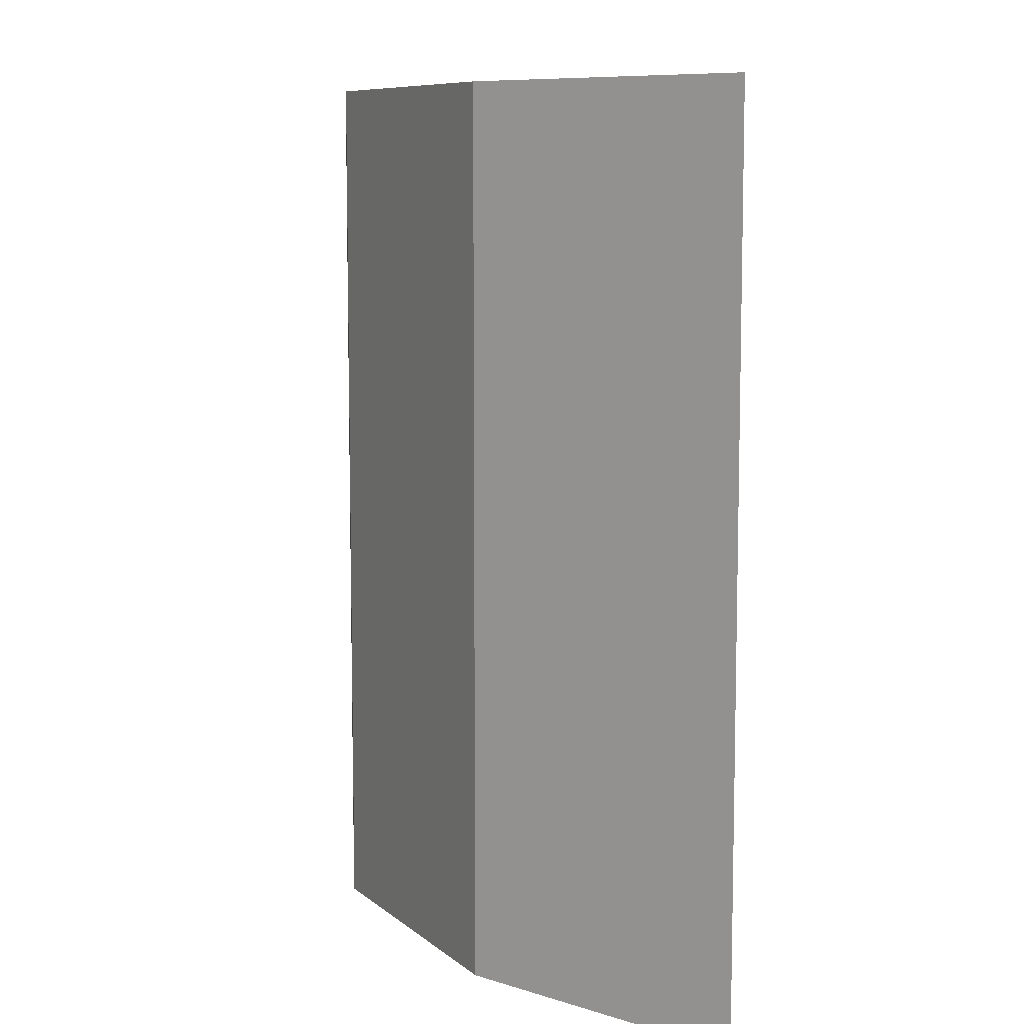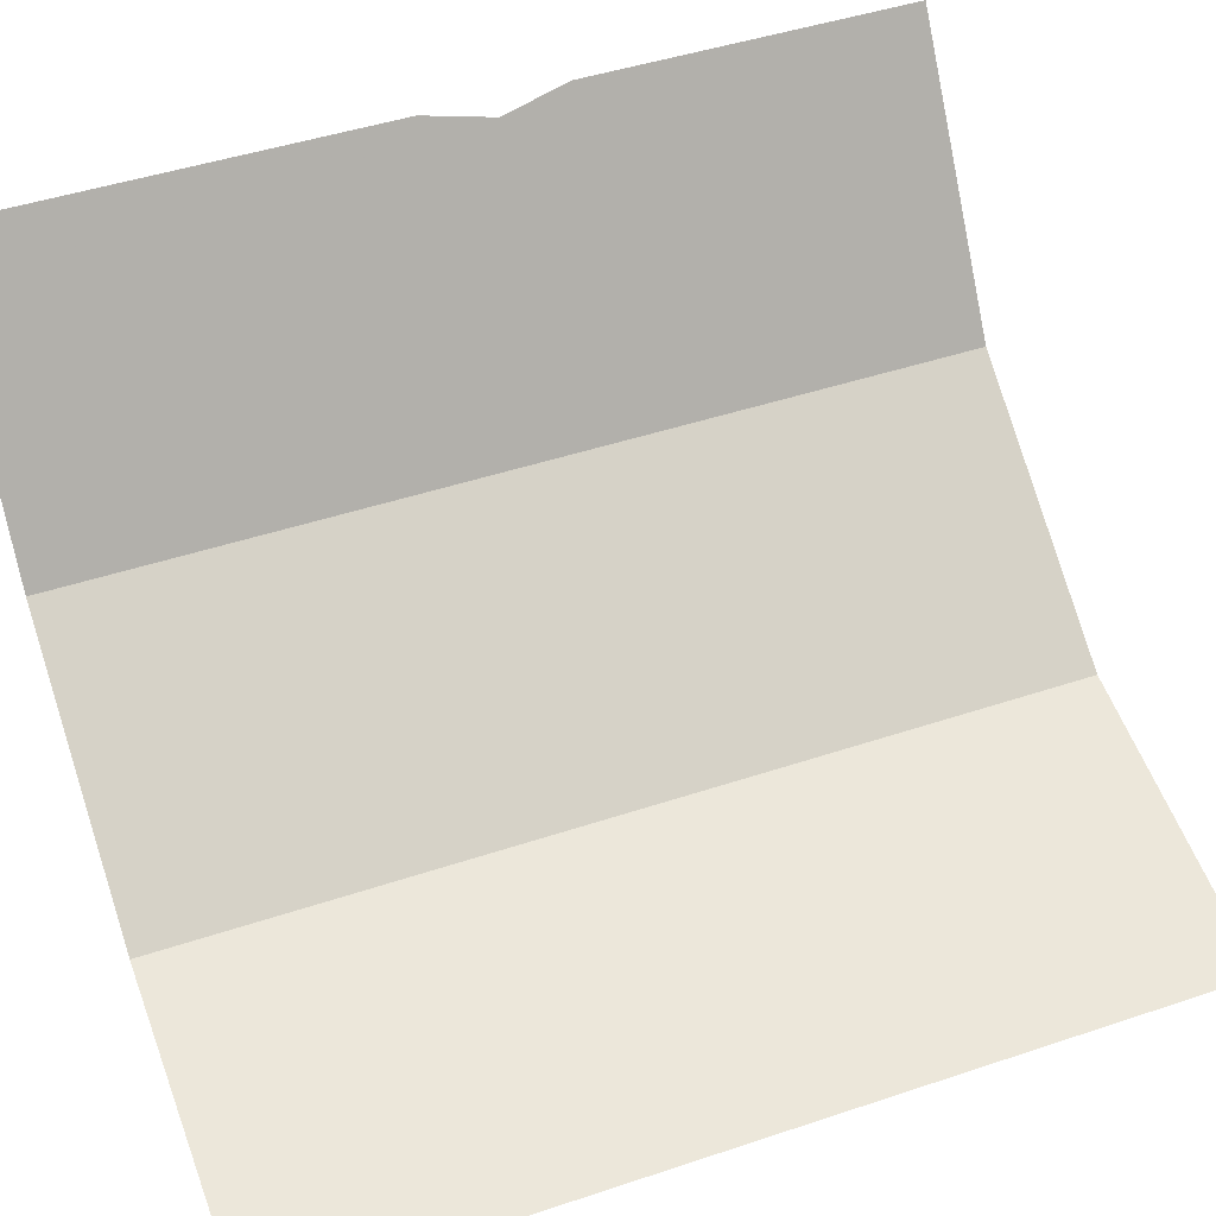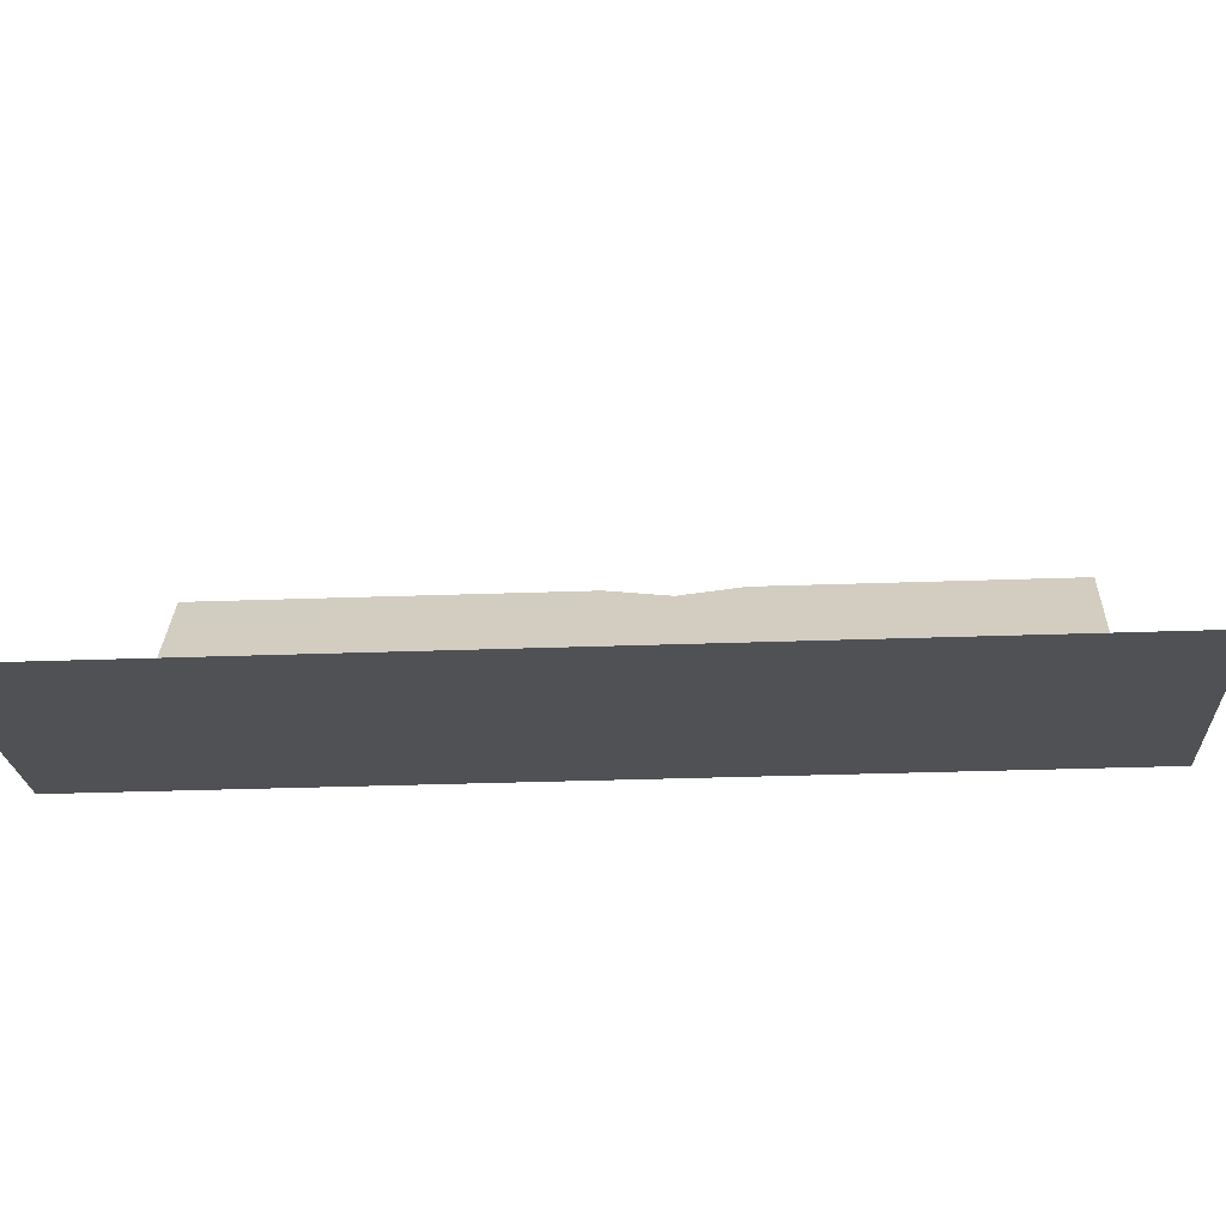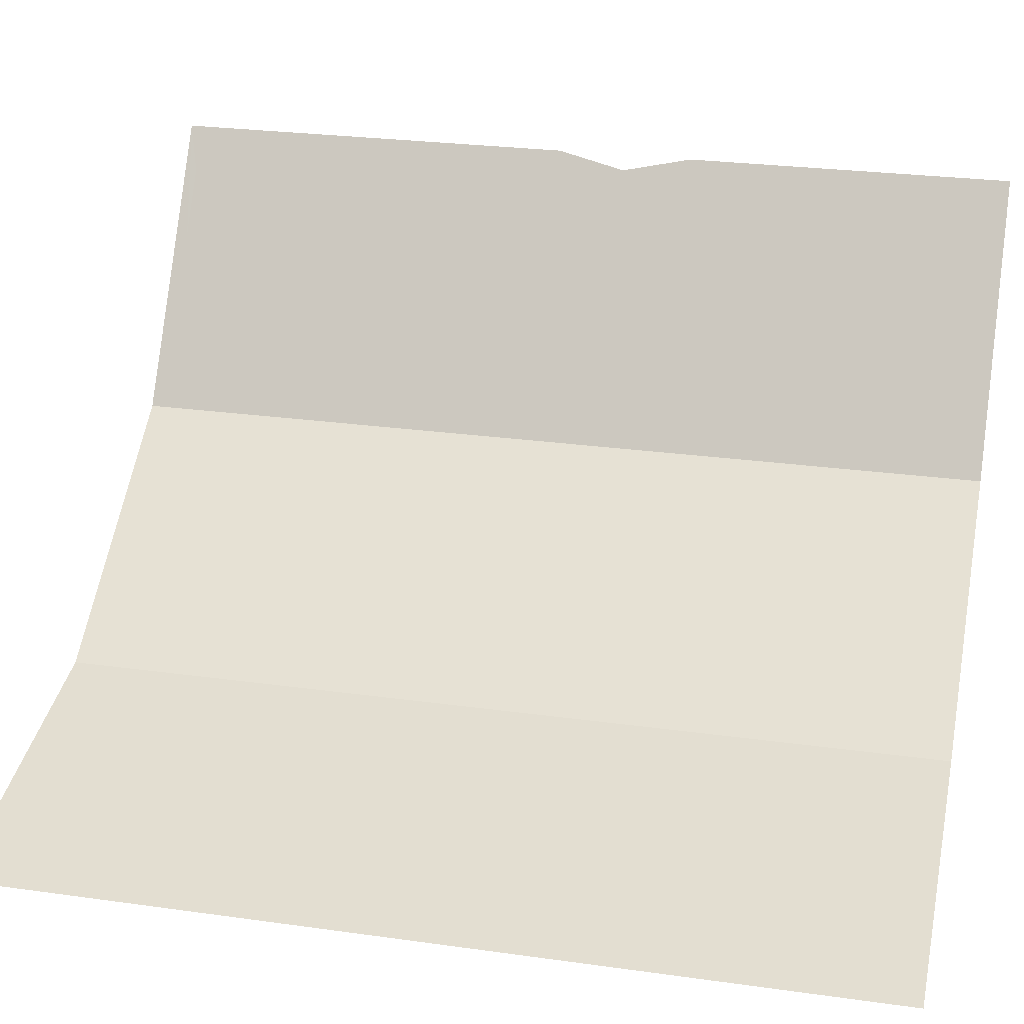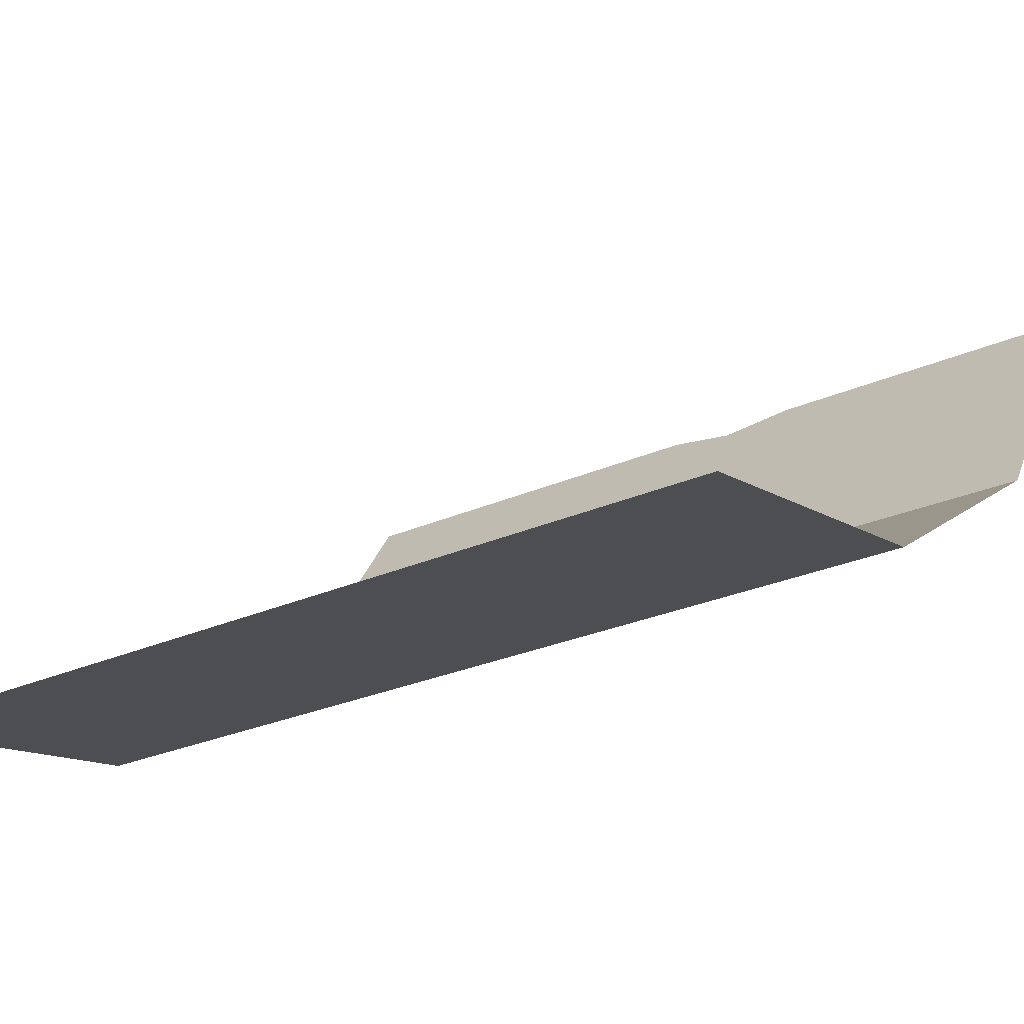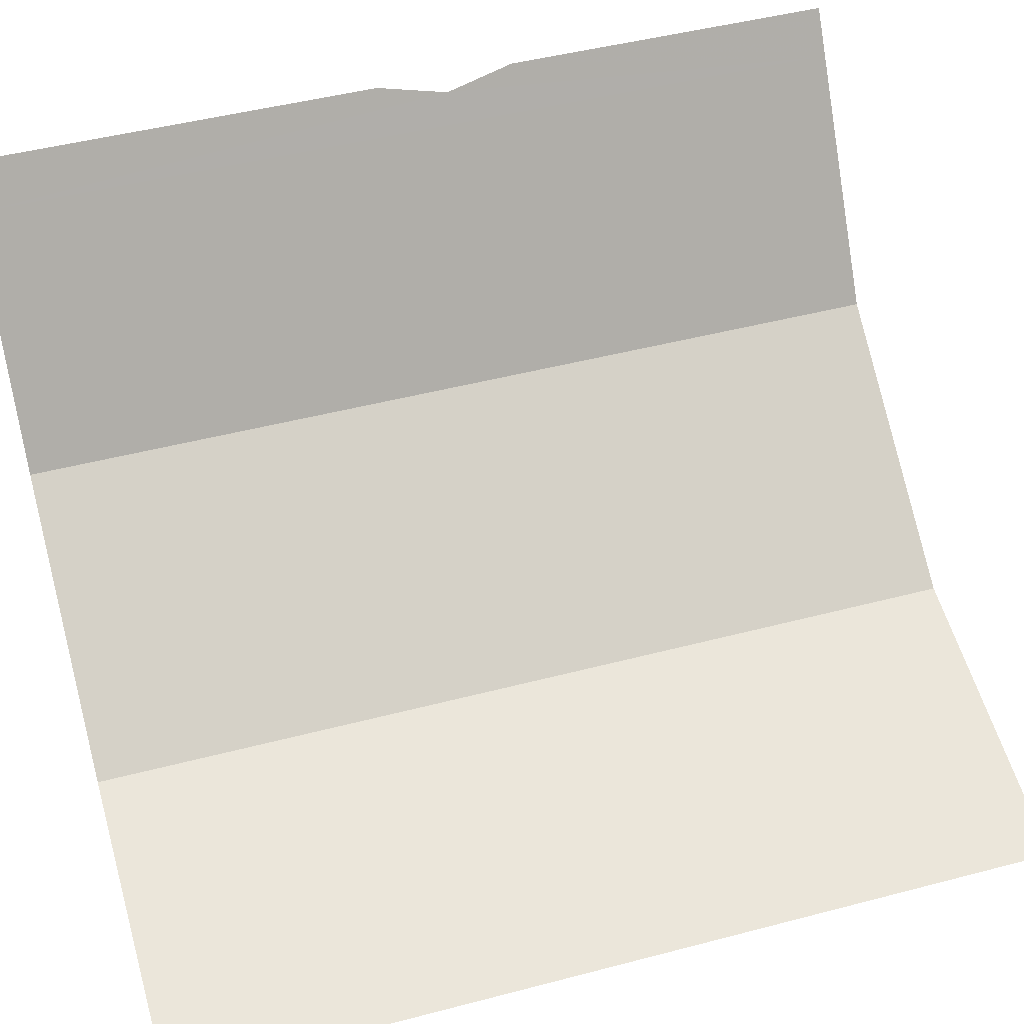
<metadata>
{"format":"obj","ext":"obj","renderer":"f3d","projection":"perspective","resolution":1024,"background":"white","views":[{"elev":8.5,"azim":-150.4,"up":"+Y"},{"elev":45.8,"azim":-111.0,"up":"+Z"},{"elev":-30.9,"azim":-87.0,"up":"+Z"},{"elev":26.0,"azim":-77.5,"up":"+Z"},{"elev":-26.8,"azim":-55.1,"up":"+Z"},{"elev":46.9,"azim":-106.6,"up":"+Z"}]}
</metadata>
<code>
v 0.7807 0 -0.5969
v 0.7071 0 -0.7071
v 0.7071 0.008 -0.7071
v 0 0 -1
v 0 1.085 -1
v 0.05 1.085 -0.9901
v 0.05 0.0705 -0.9901
v 0.84 0.015 -0.5083
v 0.84 1.085 -0.5083
v 0.89 1.085 -0.4336
v 0.89 0.015 -0.4335
v 0.63 0.018 -0.7586
v 0.63 1.085 -0.7586
v 0.69 1.085 -0.7185
v 0.69 0.01 -0.7185
v 0.34 0.048 -0.9324
v 0.34 1.085 -0.9324
v 0.3827 1.085 -0.9239
v 0.3827 0 -0.9239
v 0.3827 0 -0.9239
v 0.3827 1.085 -0.9239
v 0.415 1.085 -0.9023
v 0.415 0.041 -0.9023
v 0 0 -1
v 0.05 0.0705 -0.9901
v 0.34 0.048 -0.9324
v 0.3827 0 -0.9239
v 0.5969 0 -0.7807
v 0.3827 0 -0.9239
v 0.415 0.041 -0.9023
v 0.63 0.018 -0.7586
v 0.5969 0 -0.7807
v 0.63 0.018 -0.7586
v 0.69 0.01 -0.7185
v 0.7071 0 -0.7071
v 0.7071 0 -0.7071
v 0.69 0.01 -0.7185
v 0.7071 0.008 -0.7071
v 0.69 1.085 -0.7185
v 0.63 1.085 -0.7586
v 0.7071 1.1 -0.7071
v 0.7071 1.1 -0.7071
v 0.63 1.085 -0.7586
v 0.415 1.085 -0.9023
v 0.3827 1.1 -0.9239
v 0.3827 1.085 -0.9239
v 0.3827 1.1 -0.9239
v 0.415 1.085 -0.9023
v 0.3827 1.085 -0.9239
v 0.34 1.085 -0.9324
v 0.3827 1.1 -0.9239
v 0.3827 1.1 -0.9239
v 0.34 1.085 -0.9324
v 0.05 1.085 -0.9901
v 0 1.1 -1
v 0.05 1.085 -0.9901
v 0 1.085 -1
v 0 1.1 -1
v 0.69 1.085 -0.7185
v 0.7071 1.1 -0.7071
v 0.7071 0.008 -0.7071
v 0.69 0.01 -0.7185
v 0.7807 0 -0.5969
v 0.7071 0.008 -0.7071
v 0.84 0.015 -0.5083
v 0.89 0.015 -0.4335
v 0.924 0 -0.3827
v 0.7807 0 -0.5969
v 0.89 0.015 -0.4335
v 0.924 0.4129 -0.3827
v 0.924 0 -0.3827
v 0.89 0.015 -0.4335
v 0.9125 0.5 -0.4
v 0.89 0.015 -0.4335
v 0.89 1.085 -0.4336
v 0.9125 0.5 -0.4
v 0.924 0.587 -0.3827
v 0.9125 0.5 -0.4
v 0.89 1.085 -0.4336
v 0.9239 1.1 -0.3827
v 0.9239 1.1 -0.3827
v 0.89 1.085 -0.4336
v 0.84 1.085 -0.5083
v 0.7071 1.1 -0.7071
v 0.7071 0.008 -0.7071
v 0.7071 1.1 -0.7071
v 0.84 1.085 -0.5083
v 0.84 0.015 -0.5083
v 0.63 1.085 -0.7586
v 0.63 0.018 -0.7586
v 0.415 0.041 -0.9023
v 0.415 1.085 -0.9023
v 0.05 0.0705 -0.9901
v 0.05 1.085 -0.9901
v 0.34 1.085 -0.9324
v 0.34 0.048 -0.9324
g mesh7336024
f 1 2 3
f 4 5 6
f 6 7 4
f 8 9 10
f 10 11 8
f 12 13 14
f 14 15 12
f 16 17 18
f 18 19 16
f 20 21 22
f 22 23 20
f 24 25 26
f 26 27 24
f 28 29 30
f 30 31 28
f 32 33 34
f 34 35 32
f 36 37 38
f 39 40 41
f 42 43 44
f 44 45 42
f 46 47 48
f 49 50 51
f 52 53 54
f 54 55 52
f 56 57 58
f 59 60 61
f 61 62 59
f 63 64 65
f 65 66 63
f 67 68 69
f 70 71 72
f 72 73 70
f 74 75 76
f 77 78 79
f 79 80 77
f 81 82 83
f 83 84 81
f 85 86 87
f 87 88 85
f 89 90 91
f 91 92 89
f 93 94 95
f 95 96 93

</code>
